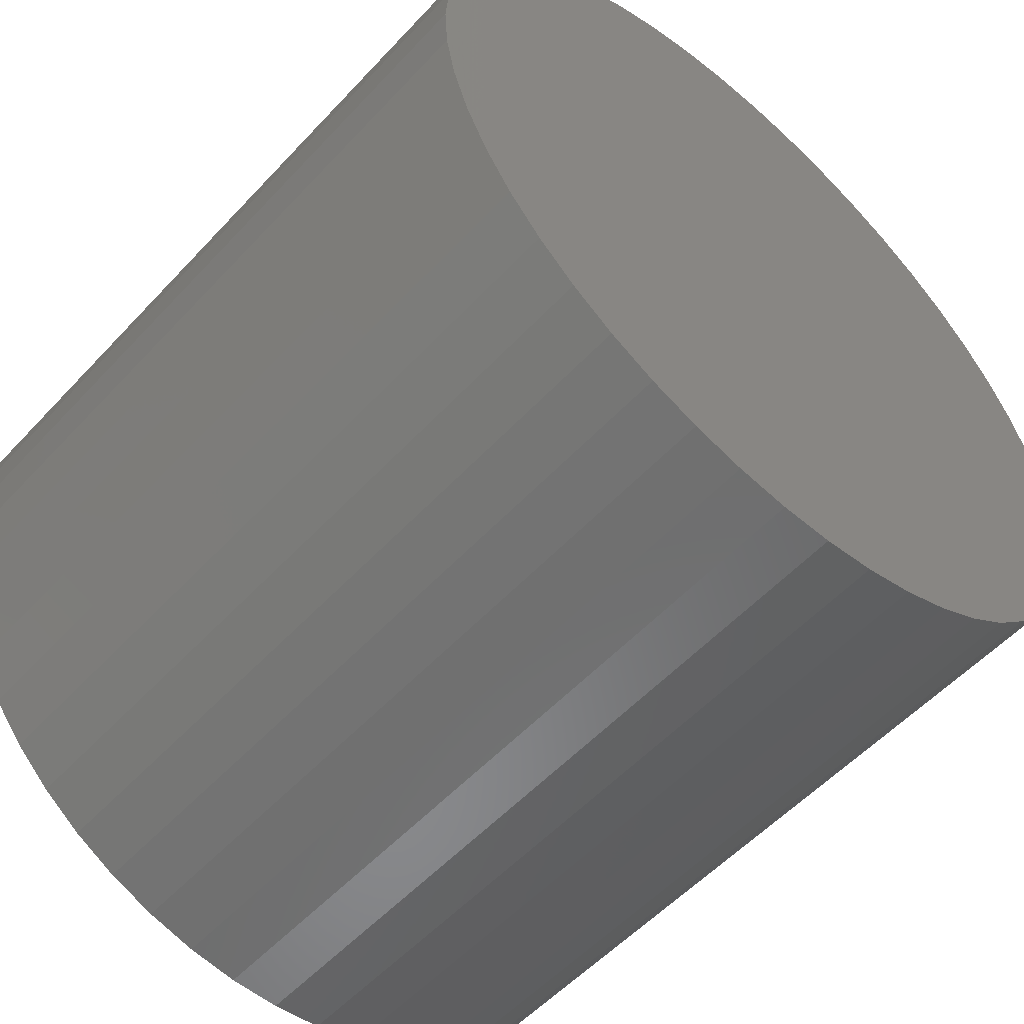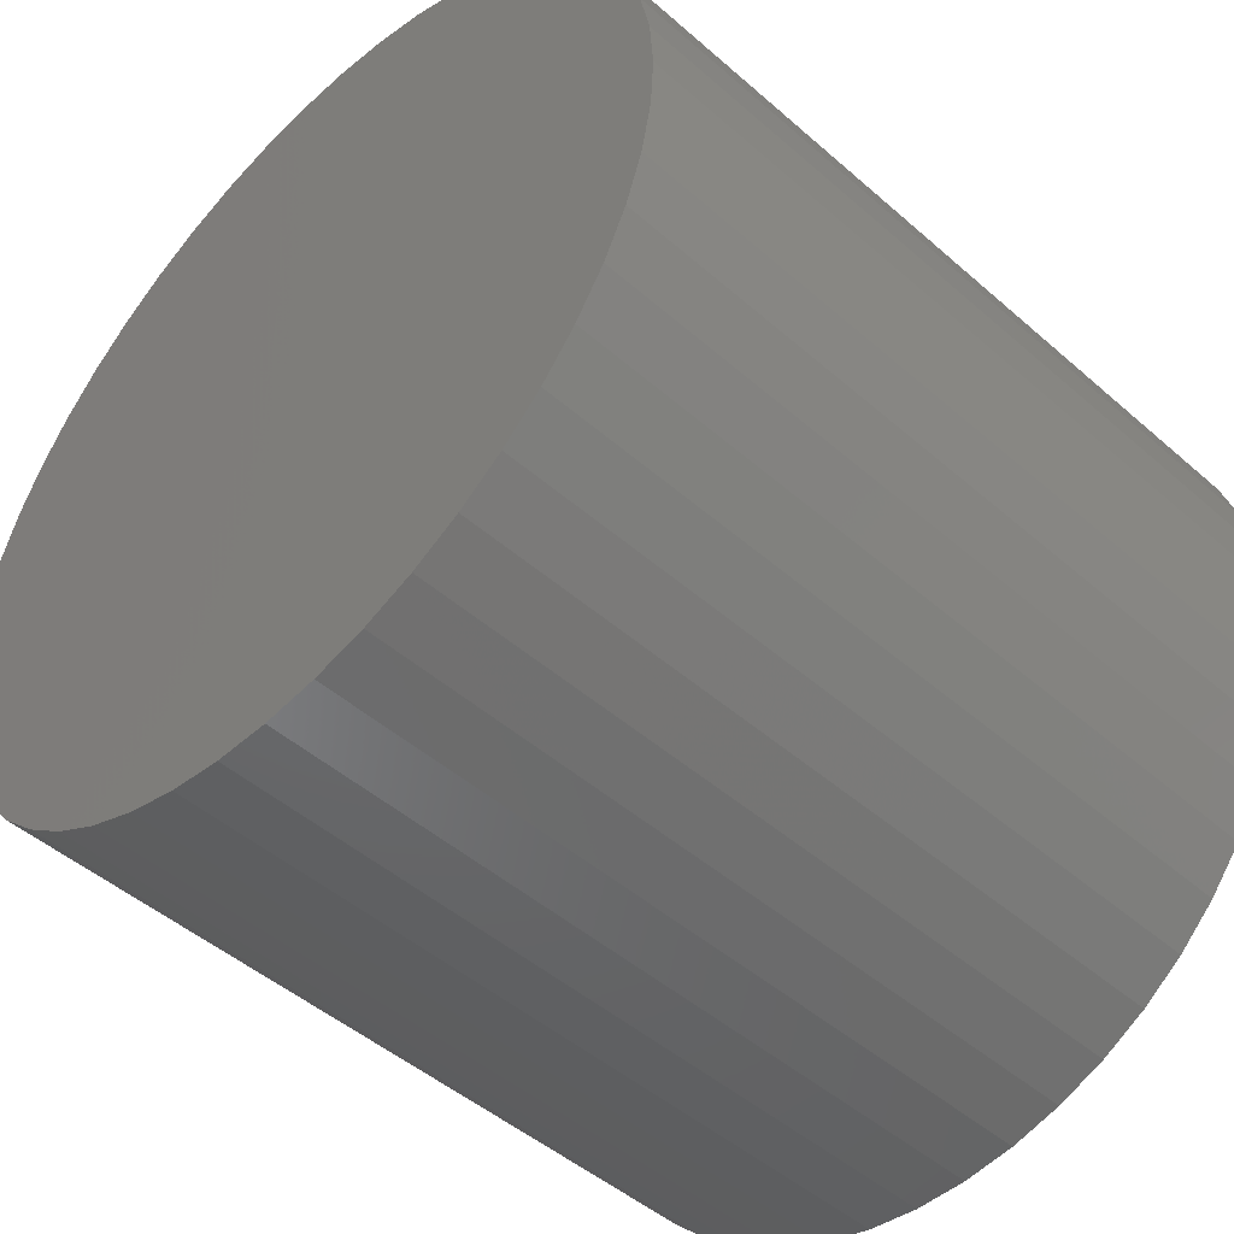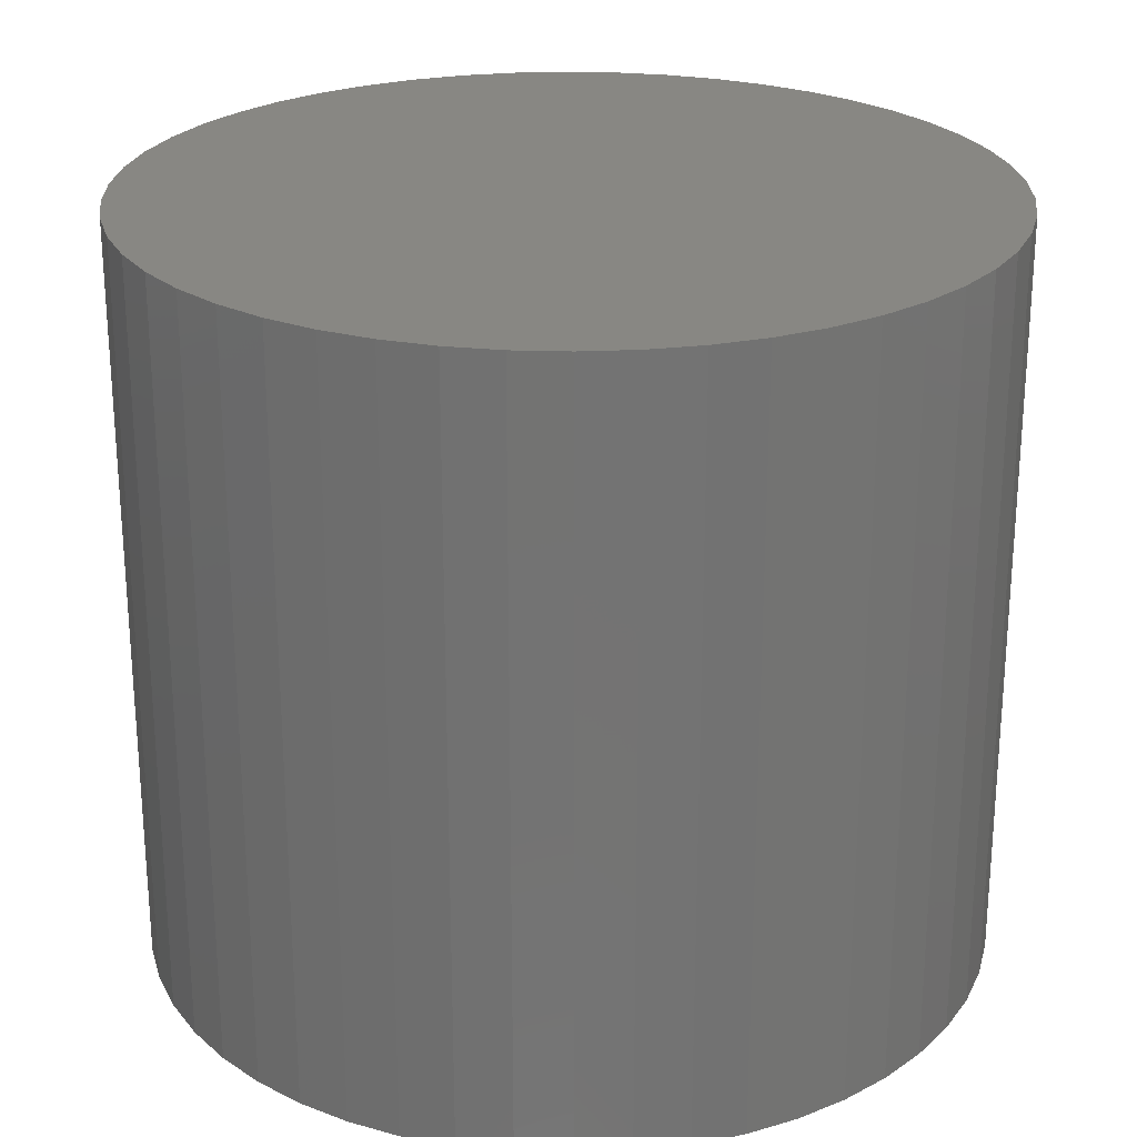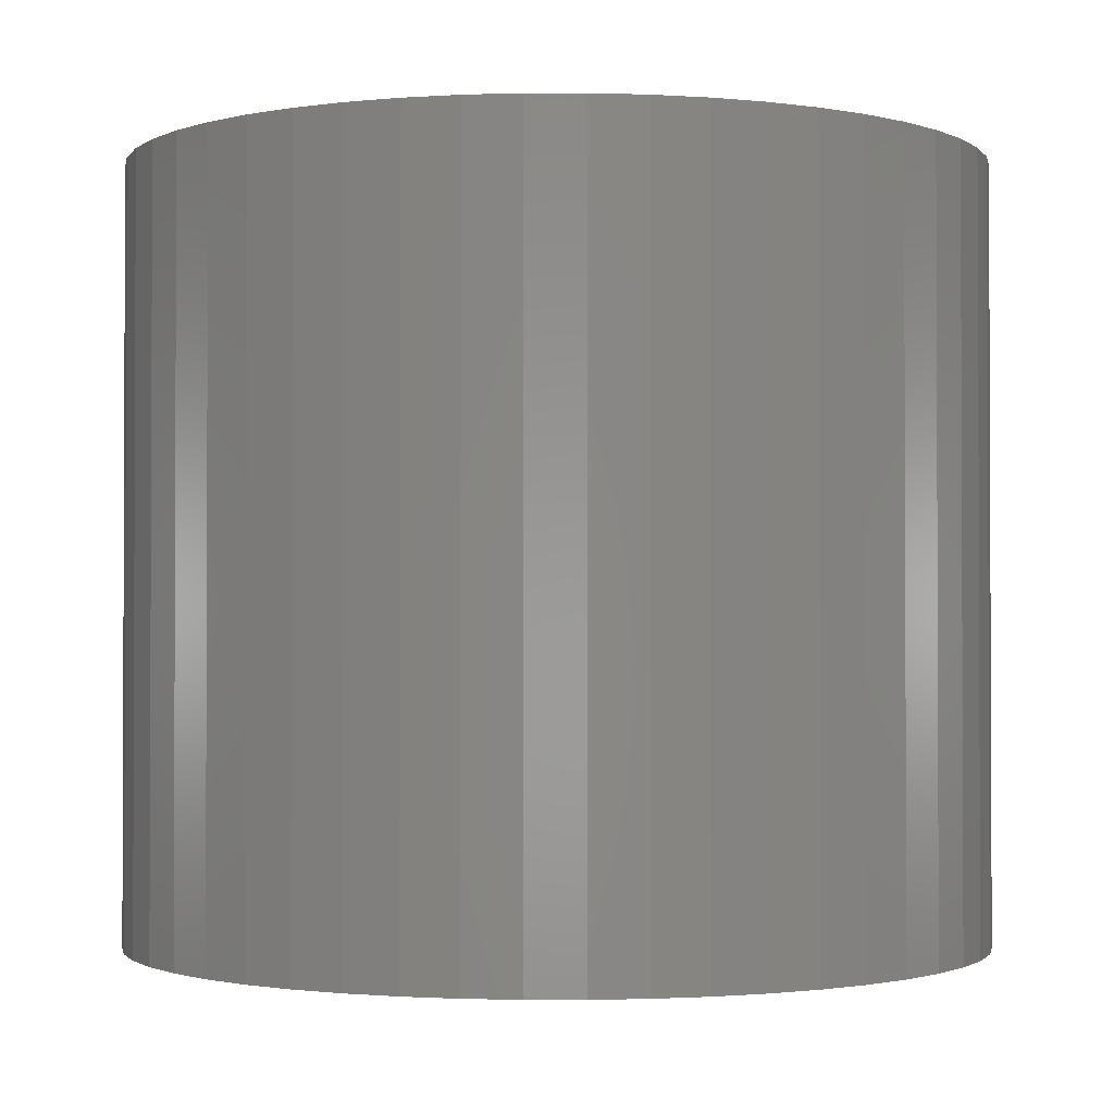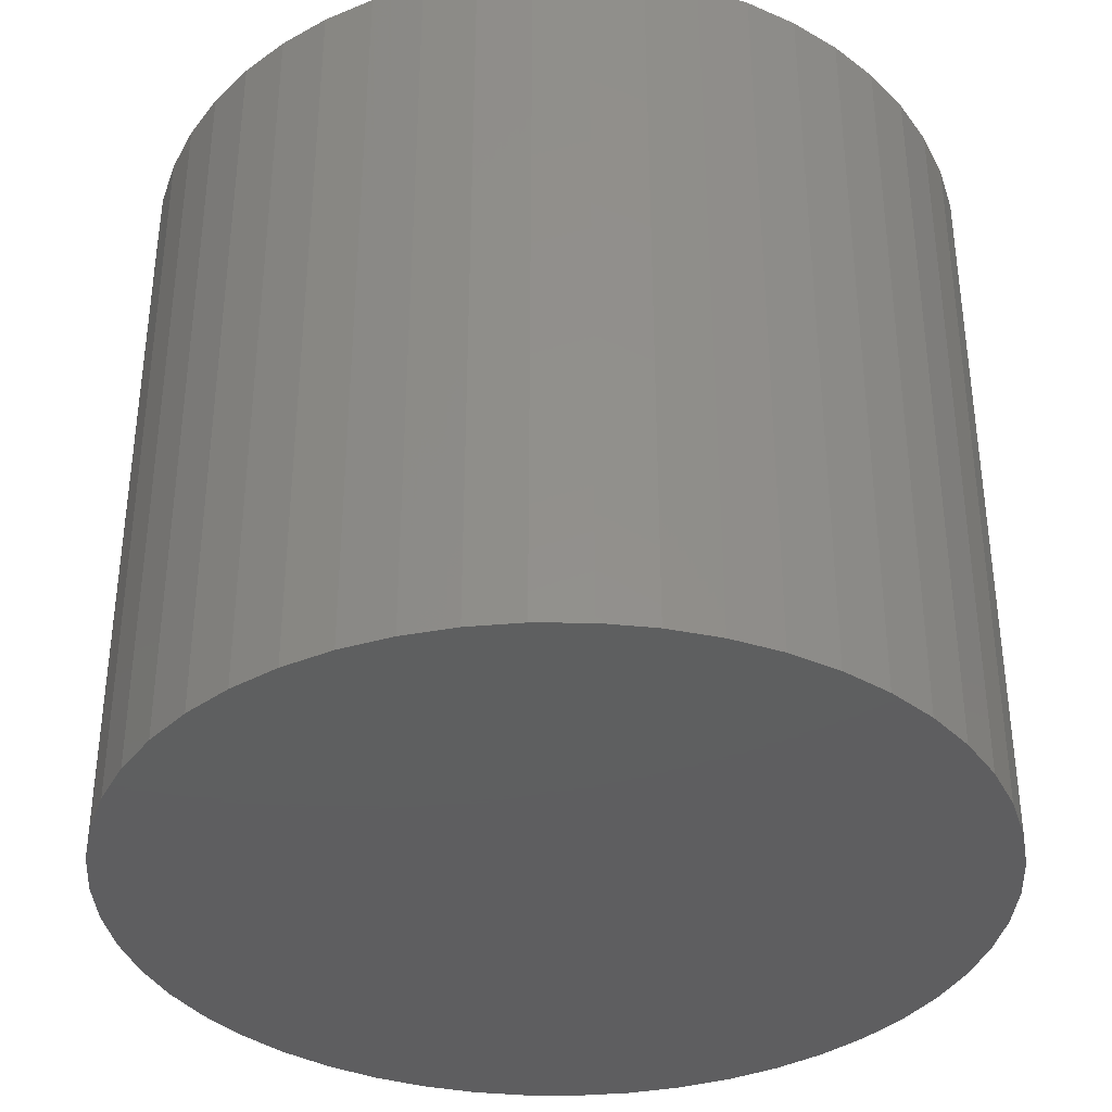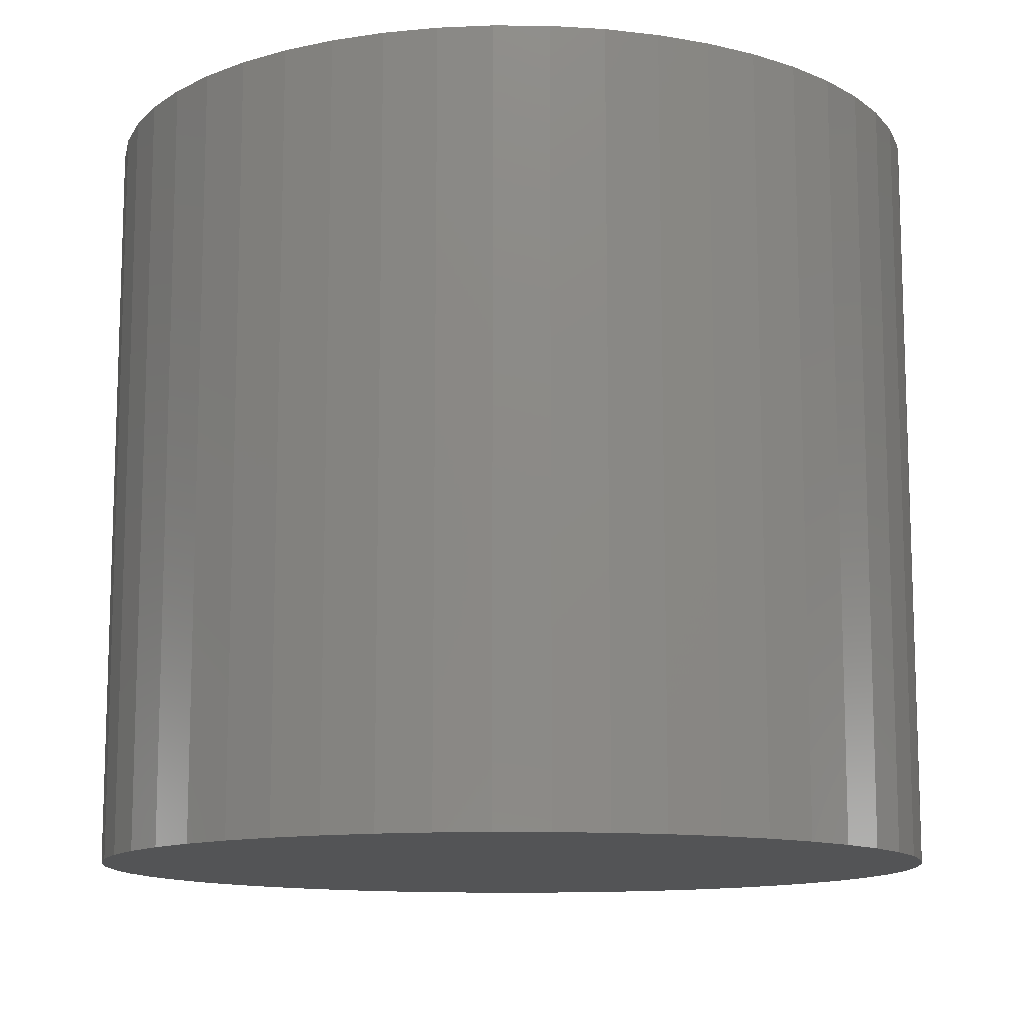
<metadata>
{"format":"stl","ext":"stl","renderer":"f3d","projection":"perspective","resolution":1024,"background":"white","views":[{"elev":-55.1,"azim":138.1,"up":"+Y"},{"elev":-47.4,"azim":45.4,"up":"+Y"},{"elev":24.6,"azim":-126.6,"up":"+Z"},{"elev":-1.4,"azim":158.6,"up":"+Z"},{"elev":-36.6,"azim":-151.8,"up":"+Z"},{"elev":-12.1,"azim":106.8,"up":"+Z"}]}
</metadata>
<code>
# stl→obj: 100 verts, 196 faces
v 3.35 0 3
v 3.324 0.4199 -3
v 3.324 0.4199 3
v 3.35 0 -3
v -3.35 0 -3
v -3.324 0.4199 3
v -3.324 0.4199 -3
v -3.35 0 3
v 0.2103 3.343 -3
v -0.2103 3.343 3
v 0.2103 3.343 3
v -0.2103 3.343 -3
v 3.324 -0.4199 3
v 3.245 0.8331 3
v 3.245 -0.8331 3
v 3.115 1.233 3
v 3.115 -1.233 3
v 2.936 1.614 3
v 2.936 -1.614 3
v 2.71 1.969 3
v 2.71 -1.969 3
v 2.442 2.293 3
v 2.442 -2.293 3
v 2.135 2.581 3
v 2.135 -2.581 3
v 1.795 2.829 3
v 1.795 -2.829 3
v 1.426 3.031 3
v 1.426 -3.031 3
v 1.035 3.186 3
v 1.035 -3.186 3
v 0.6277 3.291 3
v 0.6277 -3.291 3
v 0.2103 -3.343 3
v -0.2103 -3.343 3
v -0.6277 3.291 3
v -0.6277 -3.291 3
v -1.035 3.186 3
v -1.035 -3.186 3
v -1.426 3.031 3
v -1.426 -3.031 3
v -1.795 2.829 3
v -1.795 -2.829 3
v -2.135 2.581 3
v -2.135 -2.581 3
v -2.442 2.293 3
v -2.442 -2.293 3
v -2.71 1.969 3
v -2.71 -1.969 3
v -2.936 1.614 3
v -2.936 -1.614 3
v -3.115 1.233 3
v -3.115 -1.233 3
v -3.245 0.8331 3
v -3.245 -0.8331 3
v -3.324 -0.4199 3
v 2.71 -1.969 -3
v 2.442 -2.293 -3
v 3.324 -0.4199 -3
v 3.245 -0.8331 -3
v 3.245 0.8331 -3
v 3.115 -1.233 -3
v 3.115 1.233 -3
v 2.936 -1.614 -3
v 2.936 1.614 -3
v 2.71 1.969 -3
v 2.442 2.293 -3
v 2.135 -2.581 -3
v 2.135 2.581 -3
v 1.795 -2.829 -3
v 1.795 2.829 -3
v 1.426 -3.031 -3
v 1.426 3.031 -3
v 1.035 -3.186 -3
v 1.035 3.186 -3
v 0.6277 -3.291 -3
v 0.6277 3.291 -3
v 0.2103 -3.343 -3
v -0.2103 -3.343 -3
v -0.6277 -3.291 -3
v -0.6277 3.291 -3
v -1.035 -3.186 -3
v -1.035 3.186 -3
v -1.426 -3.031 -3
v -1.426 3.031 -3
v -1.795 -2.829 -3
v -1.795 2.829 -3
v -2.135 -2.581 -3
v -2.135 2.581 -3
v -2.442 -2.293 -3
v -2.442 2.293 -3
v -2.71 -1.969 -3
v -2.71 1.969 -3
v -2.936 -1.614 -3
v -2.936 1.614 -3
v -3.115 -1.233 -3
v -3.115 1.233 -3
v -3.245 -0.8331 -3
v -3.245 0.8331 -3
v -3.324 -0.4199 -3
f 1 2 3
f 2 1 4
f 5 6 7
f 6 5 8
f 9 10 11
f 10 9 12
f 3 13 1
f 14 13 3
f 14 15 13
f 16 15 14
f 16 17 15
f 18 17 16
f 18 19 17
f 20 19 18
f 20 21 19
f 22 21 20
f 22 23 21
f 24 23 22
f 24 25 23
f 26 25 24
f 26 27 25
f 28 27 26
f 28 29 27
f 30 29 28
f 30 31 29
f 32 31 30
f 32 33 31
f 11 33 32
f 11 34 33
f 10 34 11
f 10 35 34
f 36 35 10
f 36 37 35
f 38 37 36
f 38 39 37
f 40 39 38
f 40 41 39
f 42 41 40
f 42 43 41
f 44 43 42
f 44 45 43
f 46 45 44
f 46 47 45
f 48 47 46
f 48 49 47
f 50 49 48
f 50 51 49
f 52 51 50
f 52 53 51
f 54 53 52
f 54 55 53
f 6 55 54
f 6 56 55
f 56 6 8
f 23 57 21
f 57 23 58
f 59 2 4
f 60 2 59
f 60 61 2
f 62 61 60
f 62 63 61
f 64 63 62
f 64 65 63
f 57 65 64
f 57 66 65
f 58 66 57
f 58 67 66
f 68 67 58
f 68 69 67
f 70 69 68
f 70 71 69
f 72 71 70
f 72 73 71
f 74 73 72
f 74 75 73
f 76 75 74
f 76 77 75
f 78 77 76
f 78 9 77
f 79 9 78
f 79 12 9
f 80 12 79
f 80 81 12
f 82 81 80
f 82 83 81
f 84 83 82
f 84 85 83
f 86 85 84
f 86 87 85
f 88 87 86
f 88 89 87
f 90 89 88
f 90 91 89
f 92 91 90
f 92 93 91
f 94 93 92
f 94 95 93
f 96 95 94
f 96 97 95
f 98 97 96
f 98 99 97
f 100 99 98
f 100 7 99
f 7 100 5
f 89 46 44
f 46 89 91
f 83 40 38
f 40 83 85
f 16 65 18
f 65 16 63
f 73 30 28
f 30 73 75
f 69 26 24
f 26 69 71
f 97 50 95
f 50 97 52
f 81 38 36
f 38 81 83
f 78 33 34
f 33 78 76
f 15 59 13
f 59 15 60
f 3 61 14
f 61 3 2
f 67 24 22
f 24 67 69
f 18 66 20
f 66 18 65
f 75 32 30
f 32 75 77
f 93 46 91
f 46 93 48
f 99 52 97
f 52 99 54
f 85 42 40
f 42 85 87
f 12 36 10
f 36 12 81
f 13 4 1
f 4 13 59
f 94 53 96
f 53 94 51
f 100 8 5
f 8 100 56
f 79 34 35
f 34 79 78
f 72 27 29
f 27 72 70
f 14 63 16
f 63 14 61
f 20 67 22
f 67 20 66
f 77 11 32
f 11 77 9
f 71 28 26
f 28 71 73
f 95 48 93
f 48 95 50
f 7 54 99
f 54 7 6
f 87 44 42
f 44 87 89
f 19 62 17
f 62 19 64
f 84 39 41
f 39 84 82
f 90 49 92
f 49 90 47
f 96 55 98
f 55 96 53
f 68 23 25
f 23 68 58
f 74 29 31
f 29 74 72
f 76 31 33
f 31 76 74
f 21 64 19
f 64 21 57
f 17 60 15
f 60 17 62
f 80 35 37
f 35 80 79
f 88 43 45
f 43 88 86
f 90 45 47
f 45 90 88
f 98 56 100
f 56 98 55
f 70 25 27
f 25 70 68
f 86 41 43
f 41 86 84
f 82 37 39
f 37 82 80
f 92 51 94
f 51 92 49

</code>
